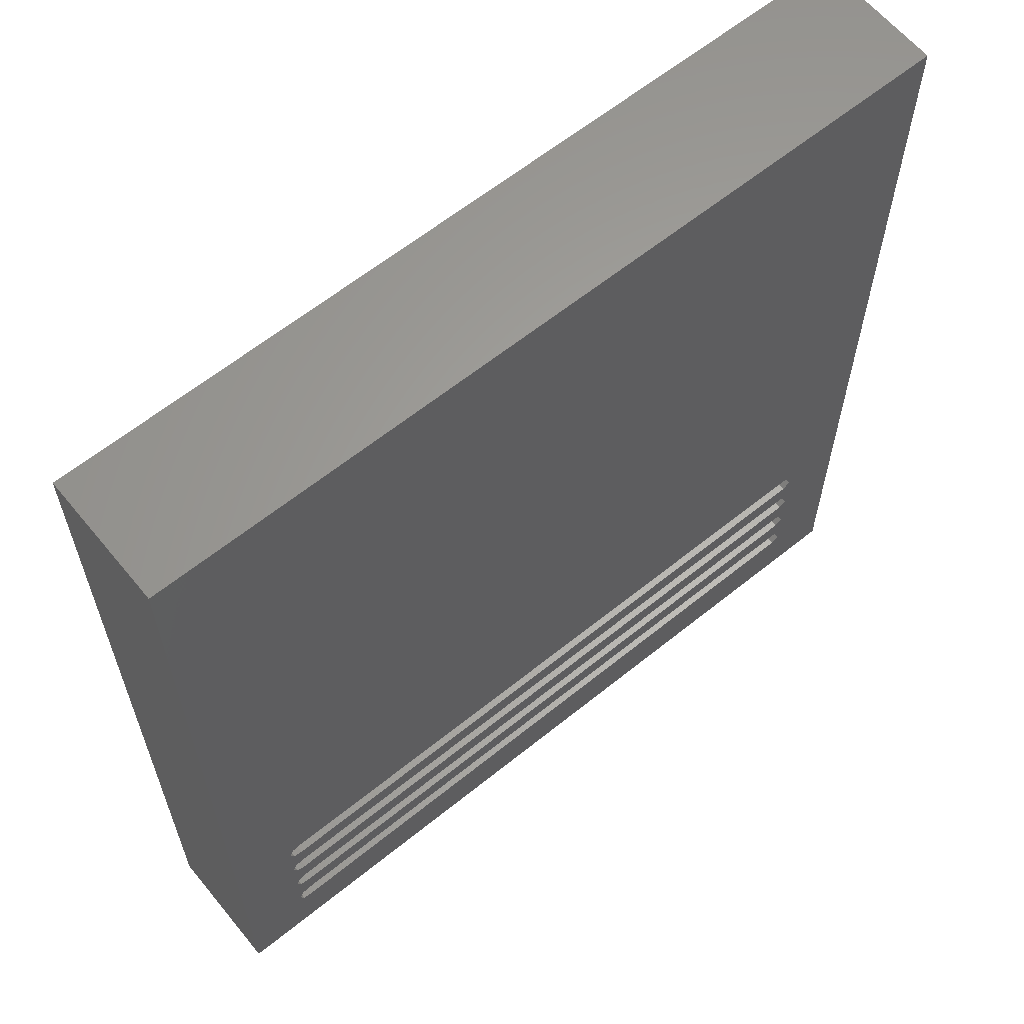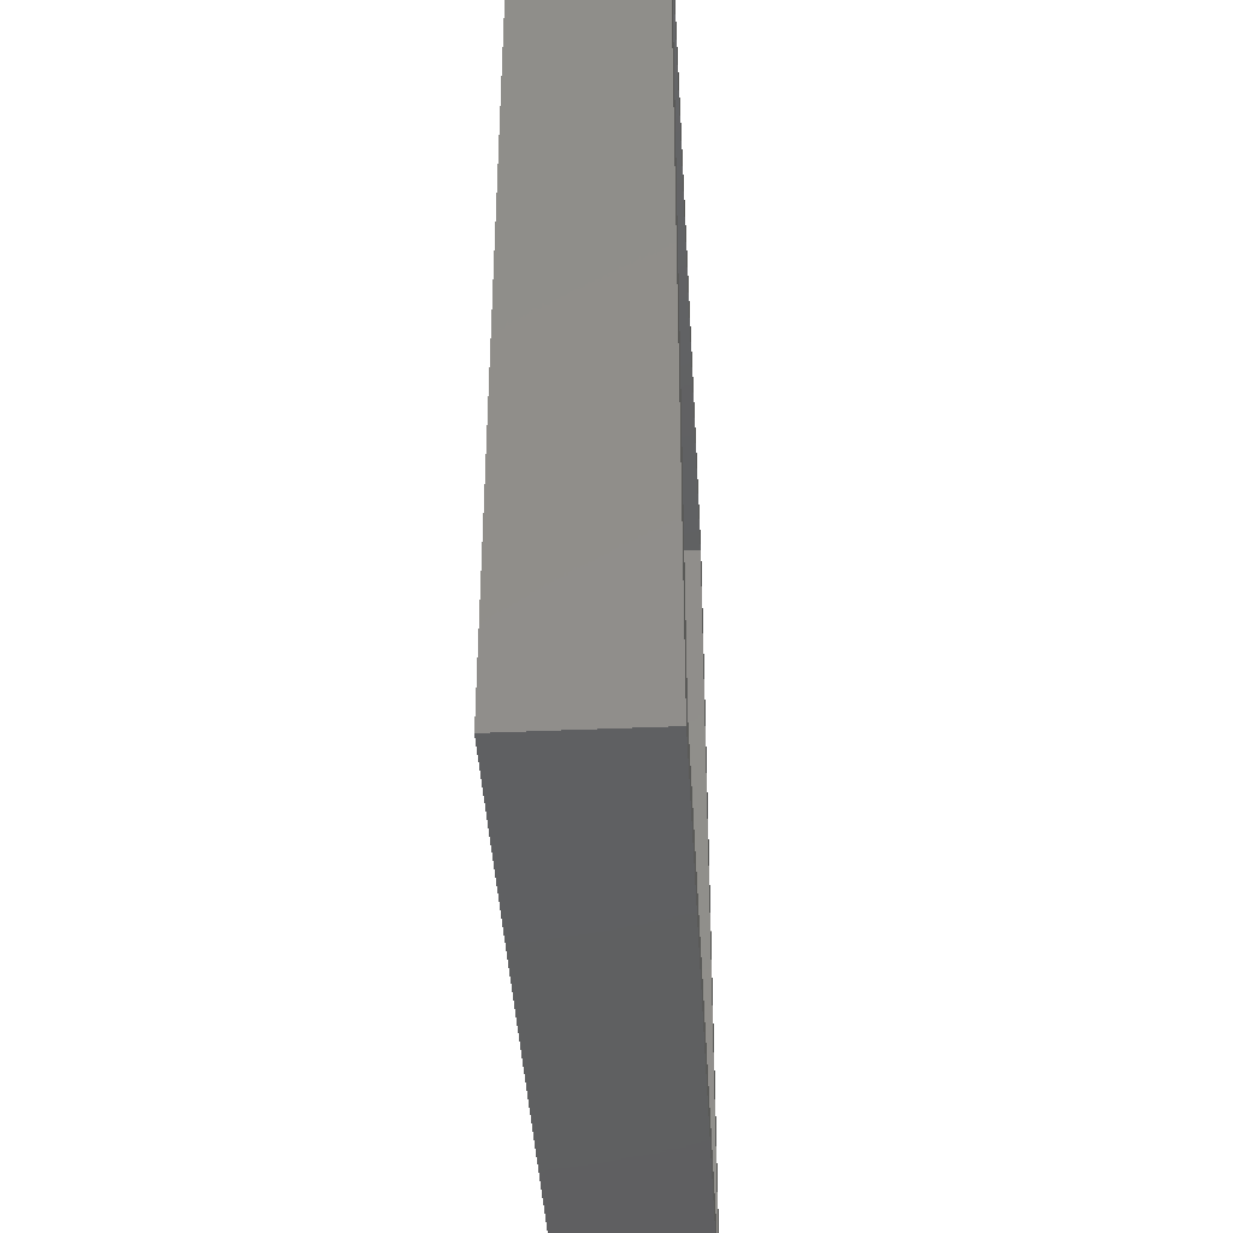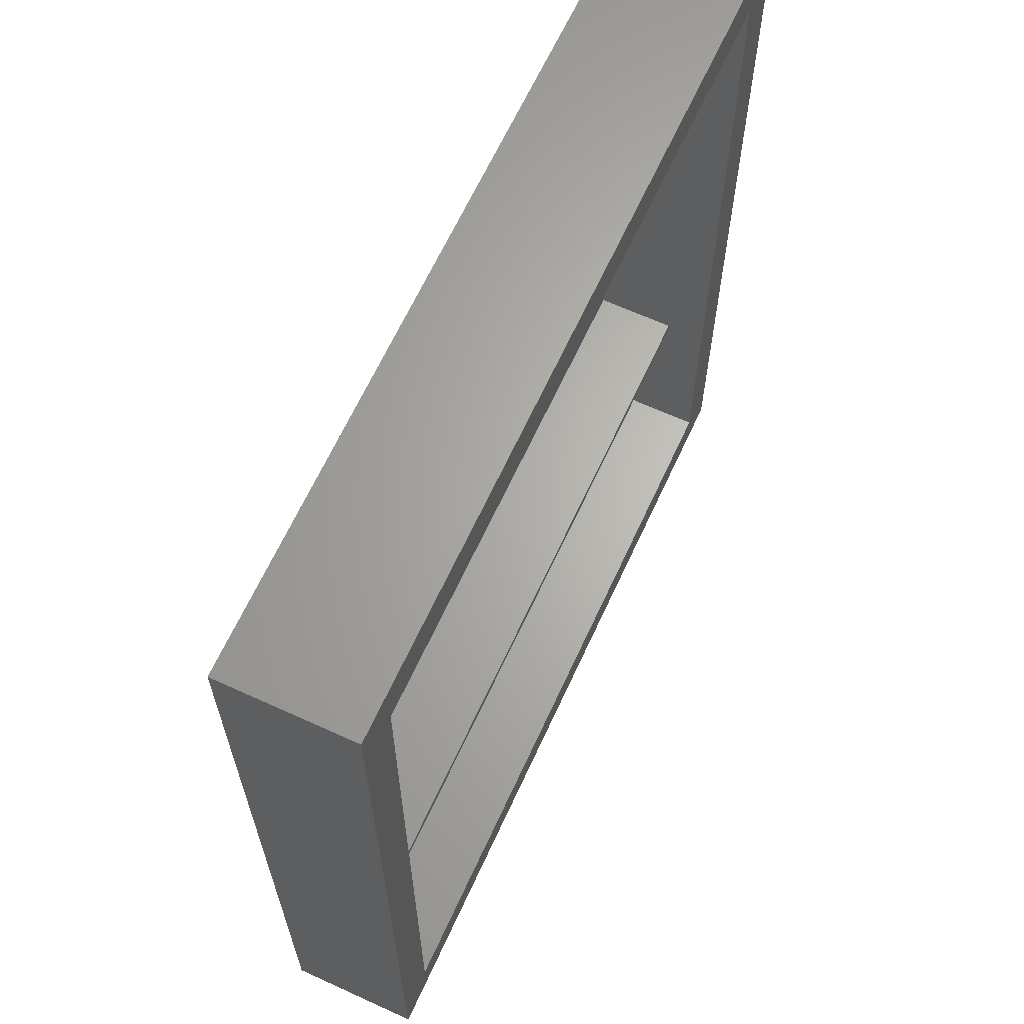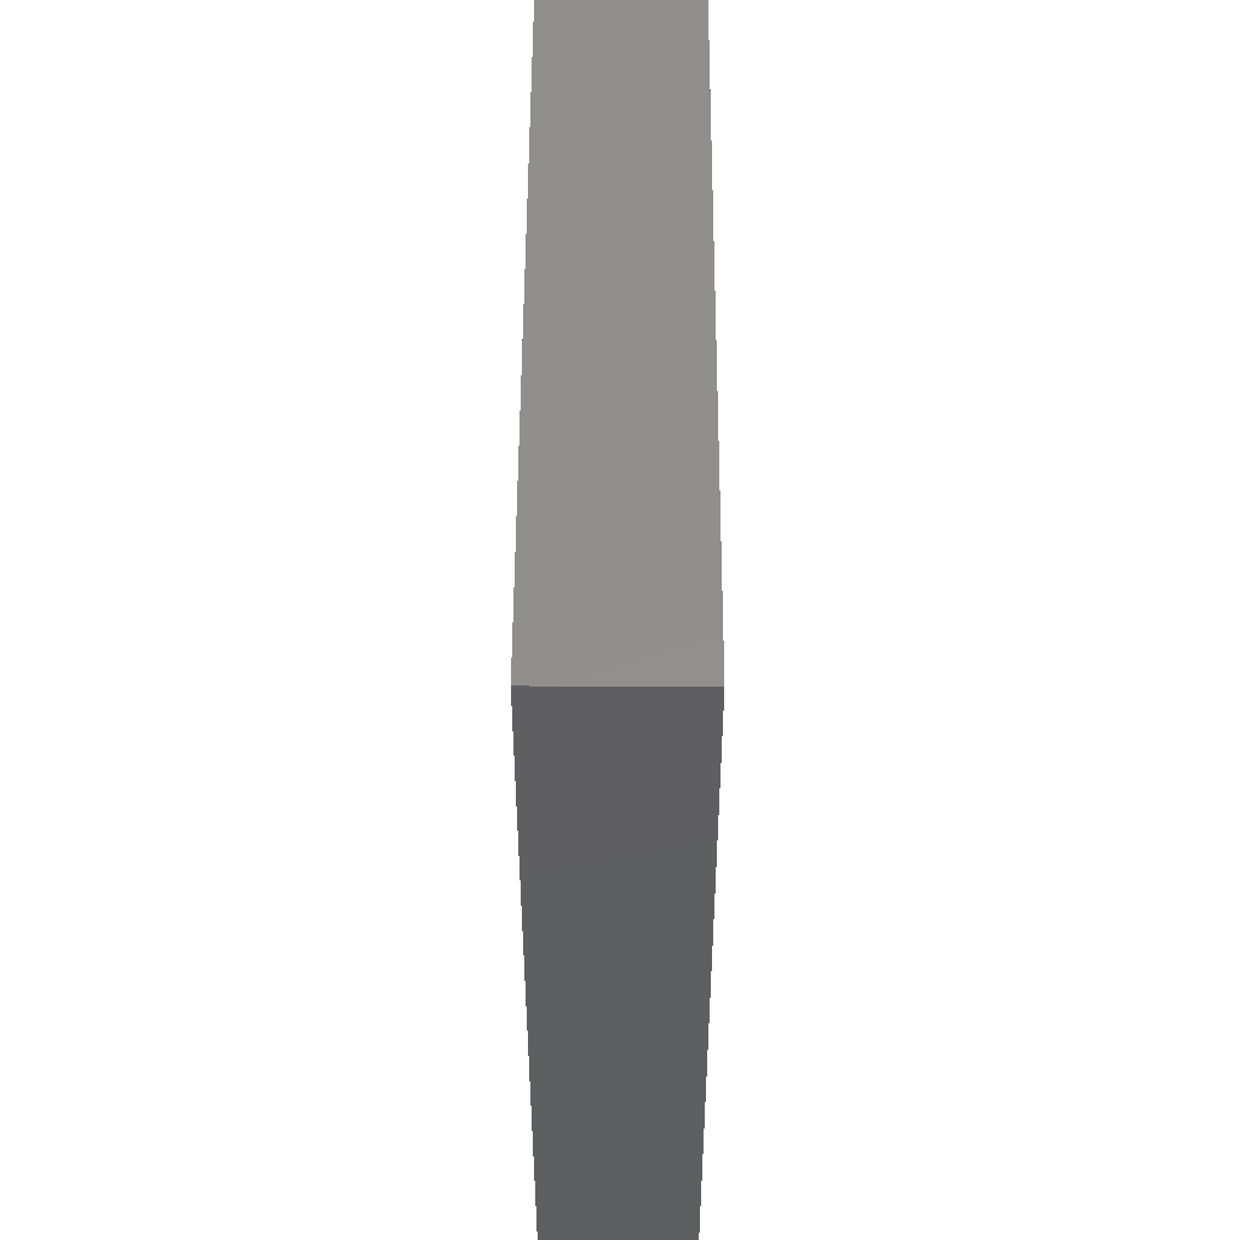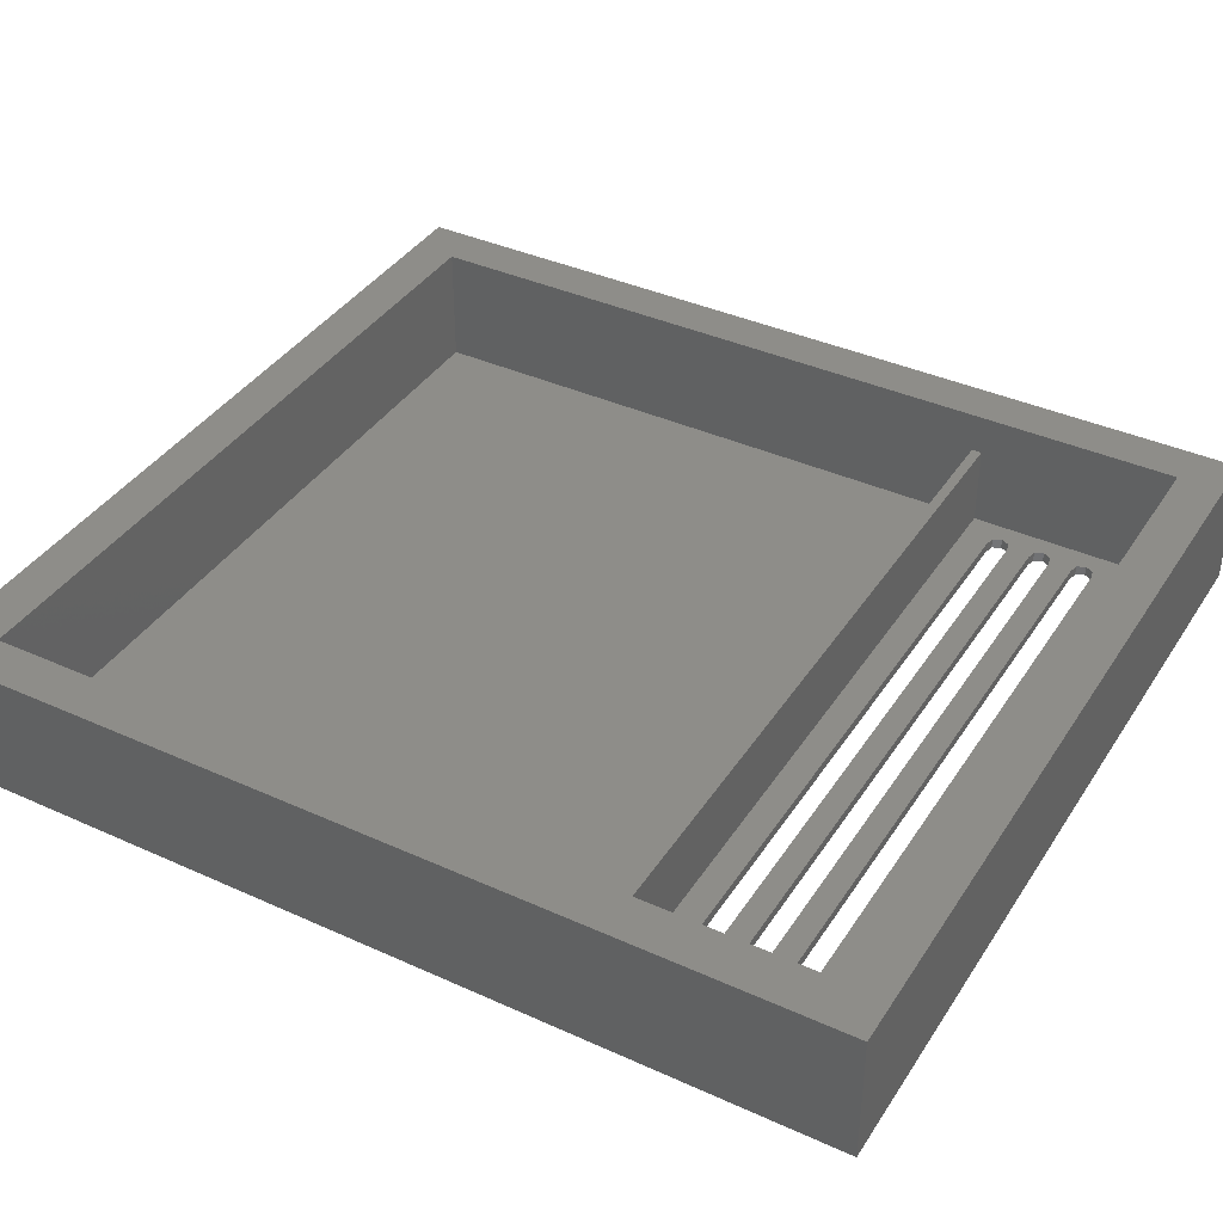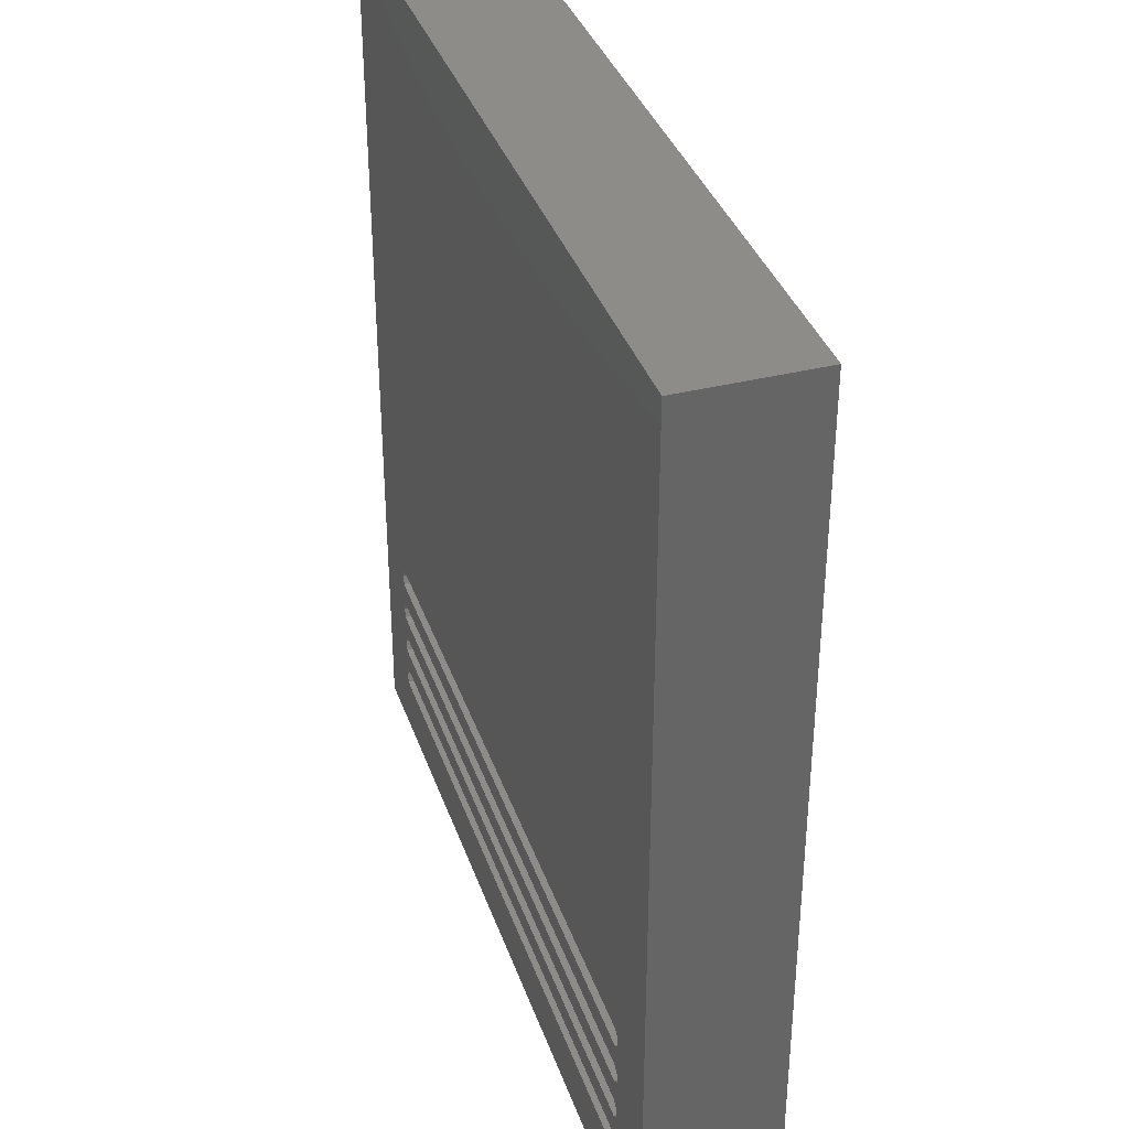
<metadata>
{"format":"stl","ext":"stl","renderer":"f3d","projection":"perspective","resolution":1024,"background":"white","views":[{"elev":62.2,"azim":140.7,"up":"+Y"},{"elev":-40.9,"azim":-86.9,"up":"+Y"},{"elev":65.0,"azim":-65.3,"up":"+Y"},{"elev":51.2,"azim":-89.8,"up":"+Y"},{"elev":38.9,"azim":-60.4,"up":"+Z"},{"elev":36.7,"azim":-108.0,"up":"+Y"}]}
</metadata>
<code>
# stl→obj: 96 verts, 204 faces
v 13.06 13.07 2
v 13.06 14.93 0
v 13.06 14.93 2
v 13.06 13.07 0
v 14.52 16.1 2
v 14.52 16.1 0
v 150.9 33.28 0
v 151.7 40.4 0
v 151.7 31.6 0
v 150.9 38.72 0
v 149.1 33.7 0
v 149.1 38.3 0
v 14.52 33.7 0
v 14.52 38.3 0
v 13.06 32.53 0
v 13.06 39.47 0
v 150.9 24.48 0
v 151.7 22.8 0
v 150.9 29.92 0
v 149.1 24.9 0
v 149.1 29.5 0
v 14.52 24.9 0
v 14.52 29.5 0
v 13.06 23.73 0
v 13.06 30.67 0
v 150.9 15.68 0
v 151.7 14 0
v 150.9 21.12 0
v 149.1 16.1 0
v 149.1 20.7 0
v 14.52 20.7 0
v 13.06 21.87 0
v 164.6 0 0
v 150.9 12.32 0
v 149.1 11.9 0
v 0 0 0
v 13.06 41.33 0
v 14.52 11.9 0
v 164.6 179 0
v 150.9 42.08 0
v 149.1 42.5 0
v 14.52 42.5 0
v 0 179 0
v 150.9 15.68 2
v 151.7 14 2
v 150.9 21.12 2
v 151.7 22.8 2
v 149.1 20.7 2
v 149.1 16.1 2
v 14.52 20.7 2
v 13.06 21.87 2
v 150.9 29.92 2
v 151.7 31.6 2
v 150.9 24.48 2
v 149.1 29.5 2
v 149.1 24.9 2
v 14.52 29.5 2
v 14.52 24.9 2
v 13.06 30.67 2
v 13.06 23.73 2
v 150.9 38.72 2
v 151.7 40.4 2
v 150.9 33.28 2
v 149.1 38.3 2
v 149.1 33.7 2
v 14.52 38.3 2
v 14.52 33.7 2
v 13.06 39.47 2
v 13.06 32.53 2
v 155.6 48 2
v 150.9 42.08 2
v 149.1 42.5 2
v 9 48 2
v 13.06 41.33 2
v 9 9 2
v 14.52 42.5 2
v 155.6 9 2
v 150.9 12.32 2
v 149.1 11.9 2
v 14.52 11.9 2
v 0 179 26
v 0 0 26
v 164.6 179 26
v 155.6 170 26
v 164.6 0 26
v 9 170 26
v 9 9 26
v 155.6 9 26
v 9 50 18
v 9 170 2
v 9 48 18
v 9 50 2
v 155.6 48 18
v 155.6 50 18
v 155.6 170 2
v 155.6 50 2
f 1 2 3
f 2 1 4
f 2 5 3
f 5 2 6
f 7 8 9
f 7 10 8
f 11 10 7
f 11 12 10
f 13 12 11
f 13 14 12
f 15 14 13
f 14 15 16
f 17 9 18
f 17 19 9
f 20 19 17
f 20 21 19
f 22 21 20
f 22 23 21
f 24 23 22
f 23 24 25
f 26 18 27
f 26 28 18
f 29 28 26
f 29 30 28
f 6 30 29
f 6 31 30
f 2 31 6
f 31 2 32
f 18 33 27
f 33 34 27
f 33 35 34
f 36 35 33
f 36 2 4
f 2 36 32
f 32 36 24
f 24 36 25
f 25 36 15
f 15 36 16
f 16 36 37
f 38 36 4
f 35 36 38
f 9 33 18
f 8 33 9
f 33 8 39
f 40 39 8
f 41 39 40
f 42 39 41
f 43 42 37
f 42 43 39
f 43 37 36
f 27 44 26
f 44 27 45
f 46 45 47
f 46 44 45
f 48 44 46
f 48 49 44
f 50 49 48
f 50 5 49
f 51 5 50
f 5 51 3
f 52 47 53
f 52 54 47
f 55 54 52
f 55 56 54
f 57 56 55
f 57 58 56
f 59 58 57
f 58 59 60
f 61 53 62
f 61 63 53
f 64 63 61
f 64 65 63
f 66 65 64
f 66 67 65
f 68 67 66
f 67 68 69
f 53 70 62
f 70 71 62
f 70 72 71
f 73 72 70
f 73 68 74
f 68 73 69
f 69 73 59
f 75 59 73
f 59 75 60
f 51 75 3
f 60 75 51
f 76 73 74
f 72 73 76
f 70 53 77
f 47 77 53
f 45 77 47
f 78 77 45
f 79 77 78
f 75 79 80
f 79 75 77
f 1 75 80
f 3 75 1
f 34 79 78
f 79 34 35
f 38 1 80
f 1 38 4
f 35 80 79
f 80 35 38
f 6 49 5
f 49 6 29
f 29 44 49
f 44 29 26
f 34 45 27
f 45 34 78
f 51 24 60
f 24 51 32
f 24 58 60
f 58 24 22
f 18 54 17
f 54 18 47
f 28 48 46
f 48 28 30
f 31 51 50
f 51 31 32
f 30 50 48
f 50 30 31
f 22 56 58
f 56 22 20
f 20 54 56
f 54 20 17
f 28 47 18
f 47 28 46
f 59 15 69
f 15 59 25
f 15 67 69
f 67 15 13
f 9 63 7
f 63 9 53
f 19 55 52
f 55 19 21
f 23 59 57
f 59 23 25
f 21 57 55
f 57 21 23
f 13 65 67
f 65 13 11
f 11 63 65
f 63 11 7
f 19 53 9
f 53 19 52
f 68 37 74
f 37 68 16
f 37 76 74
f 76 37 42
f 10 64 61
f 64 10 12
f 14 68 66
f 68 14 16
f 12 66 64
f 66 12 14
f 42 72 76
f 72 42 41
f 41 71 72
f 71 41 40
f 10 62 8
f 62 10 61
f 8 71 40
f 71 8 62
f 36 81 43
f 81 36 82
f 83 84 85
f 83 86 84
f 86 81 87
f 81 86 83
f 88 85 84
f 87 85 88
f 87 82 85
f 82 87 81
f 85 39 83
f 39 85 33
f 36 85 82
f 85 36 33
f 39 81 83
f 81 39 43
f 86 89 90
f 87 89 86
f 89 87 91
f 75 91 87
f 91 75 73
f 90 89 92
f 70 77 93
f 94 95 96
f 95 94 84
f 88 94 93
f 94 88 84
f 88 93 77
f 73 93 91
f 93 73 70
f 77 87 88
f 87 77 75
f 90 84 86
f 84 90 95
f 90 96 95
f 96 90 92
f 96 89 94
f 89 96 92
f 89 93 94
f 93 89 91

</code>
